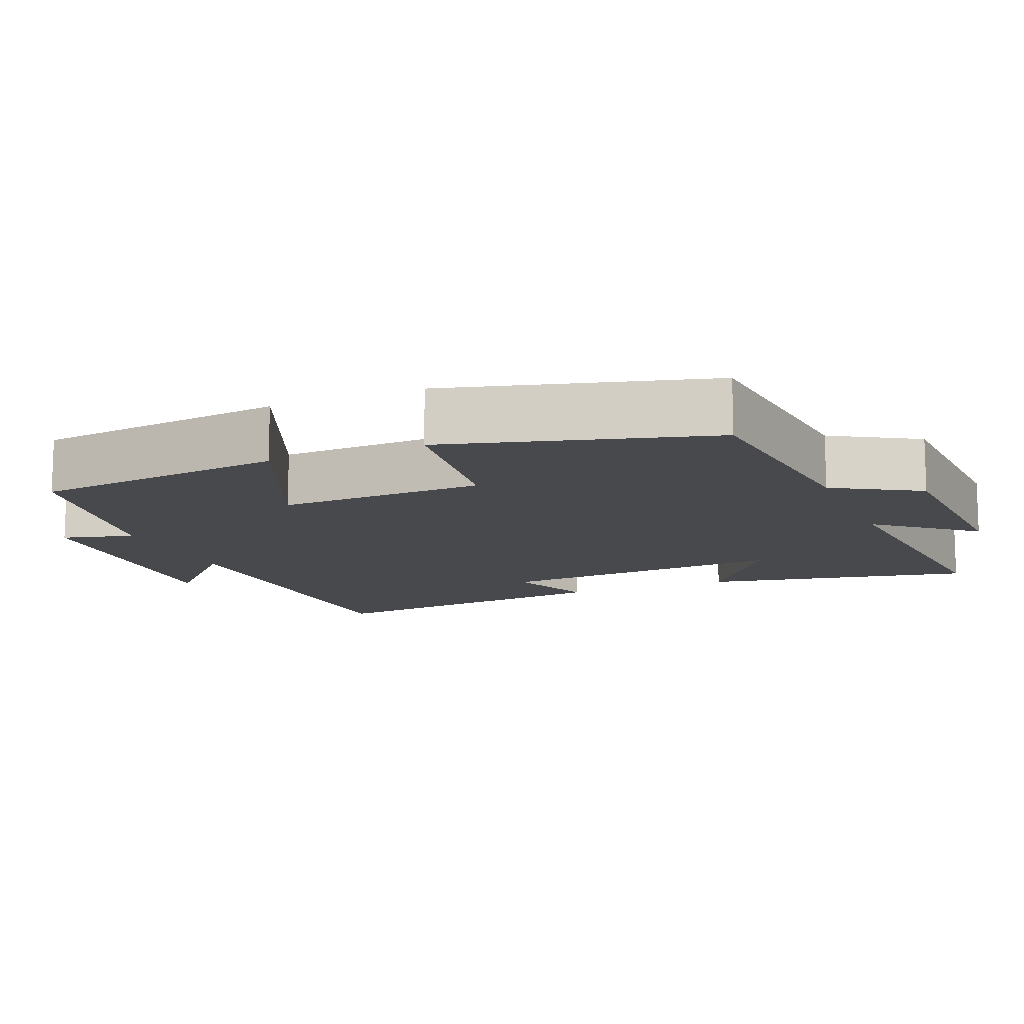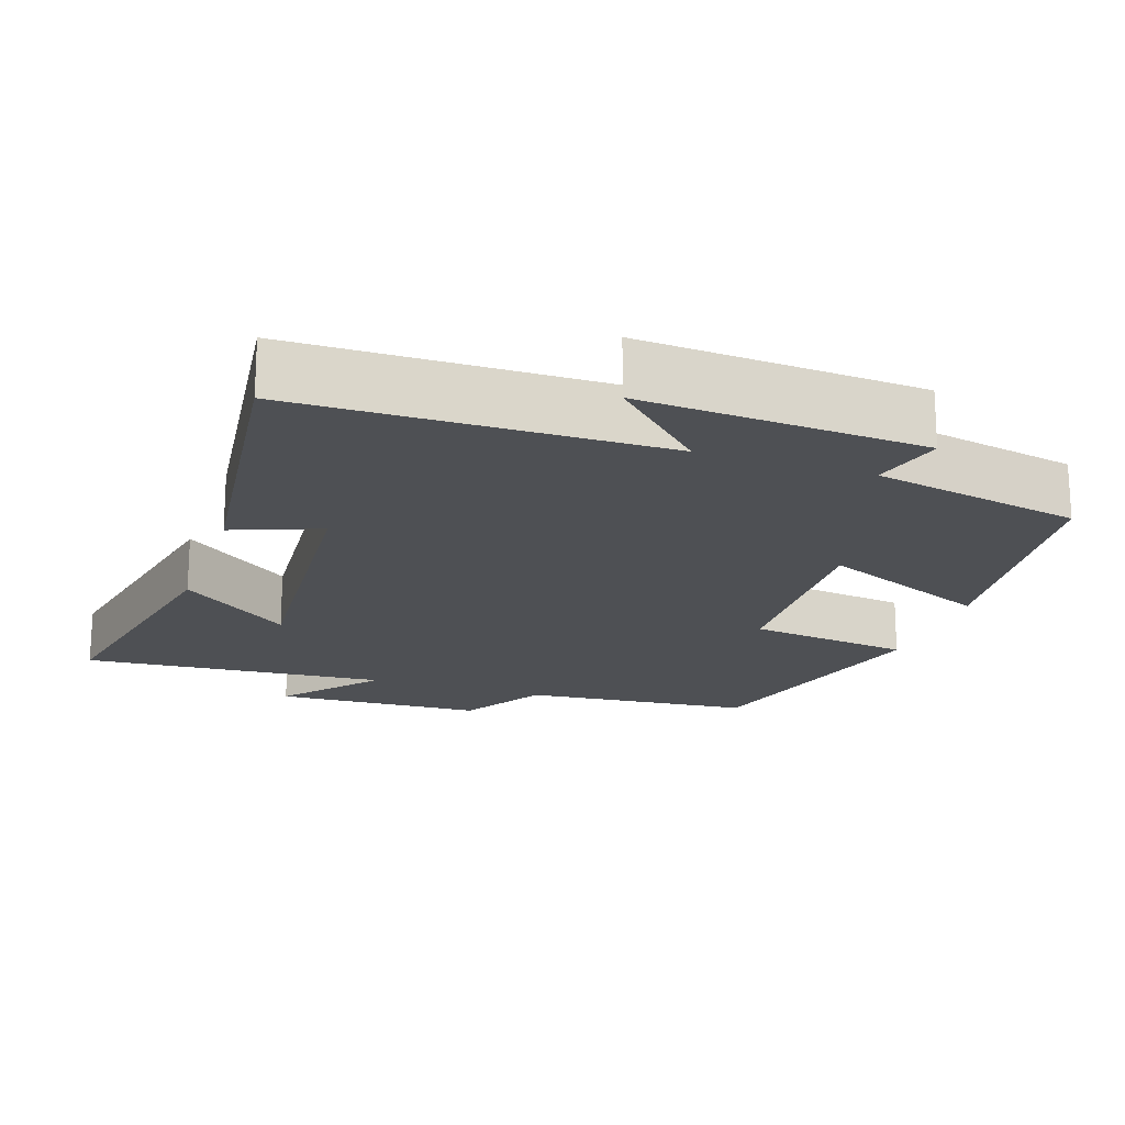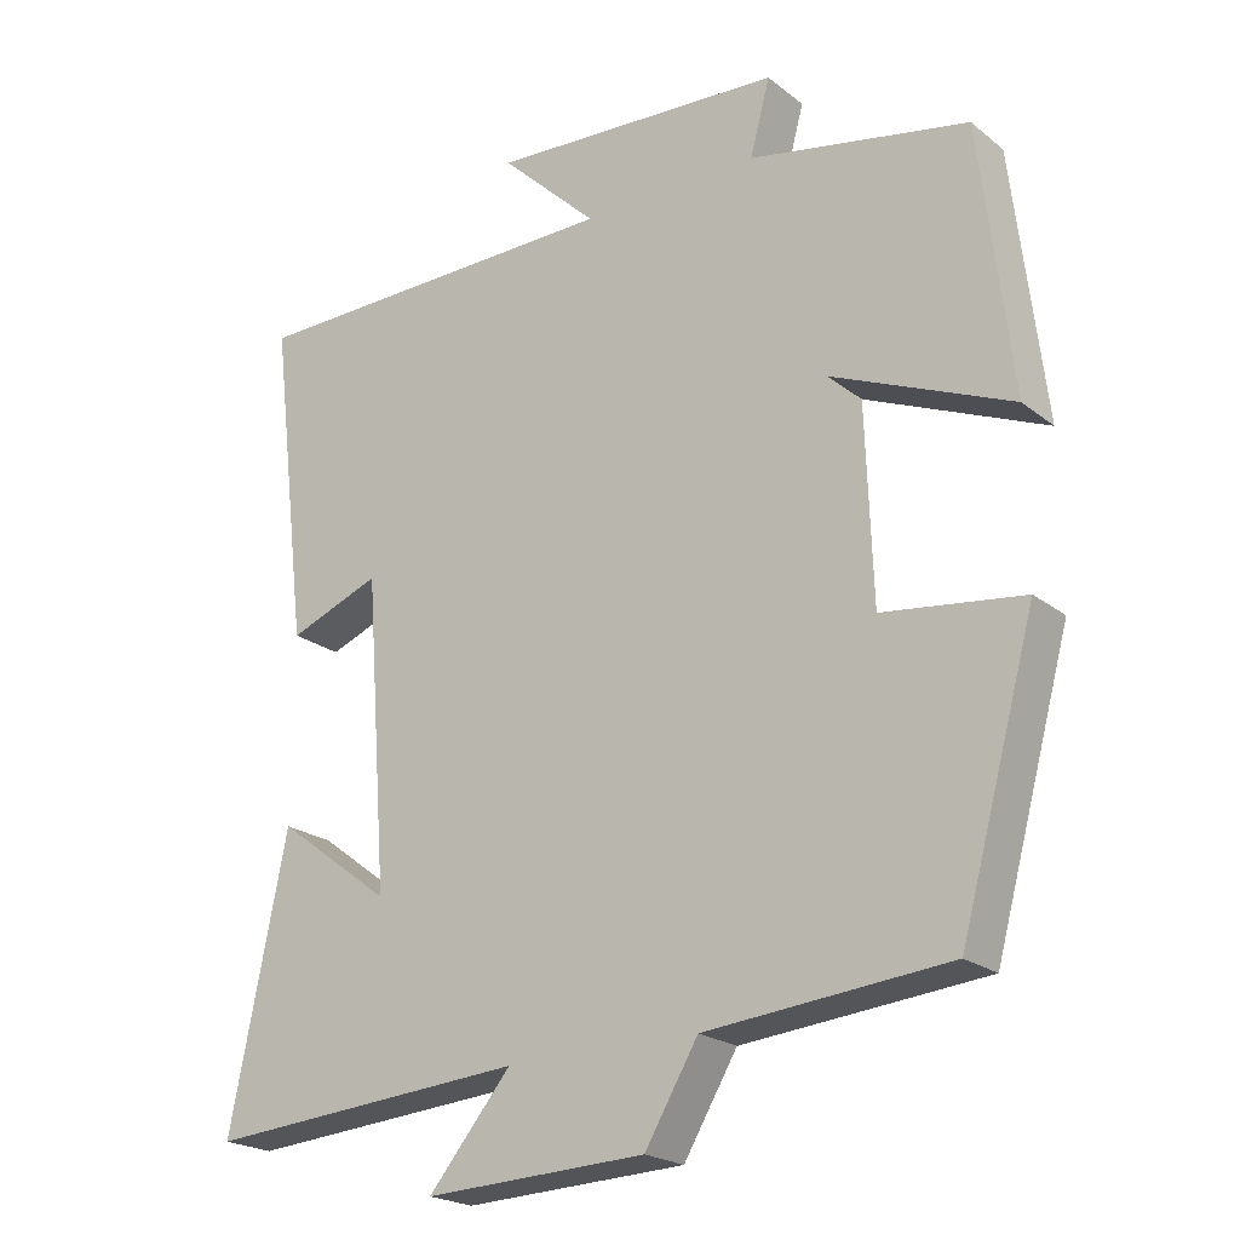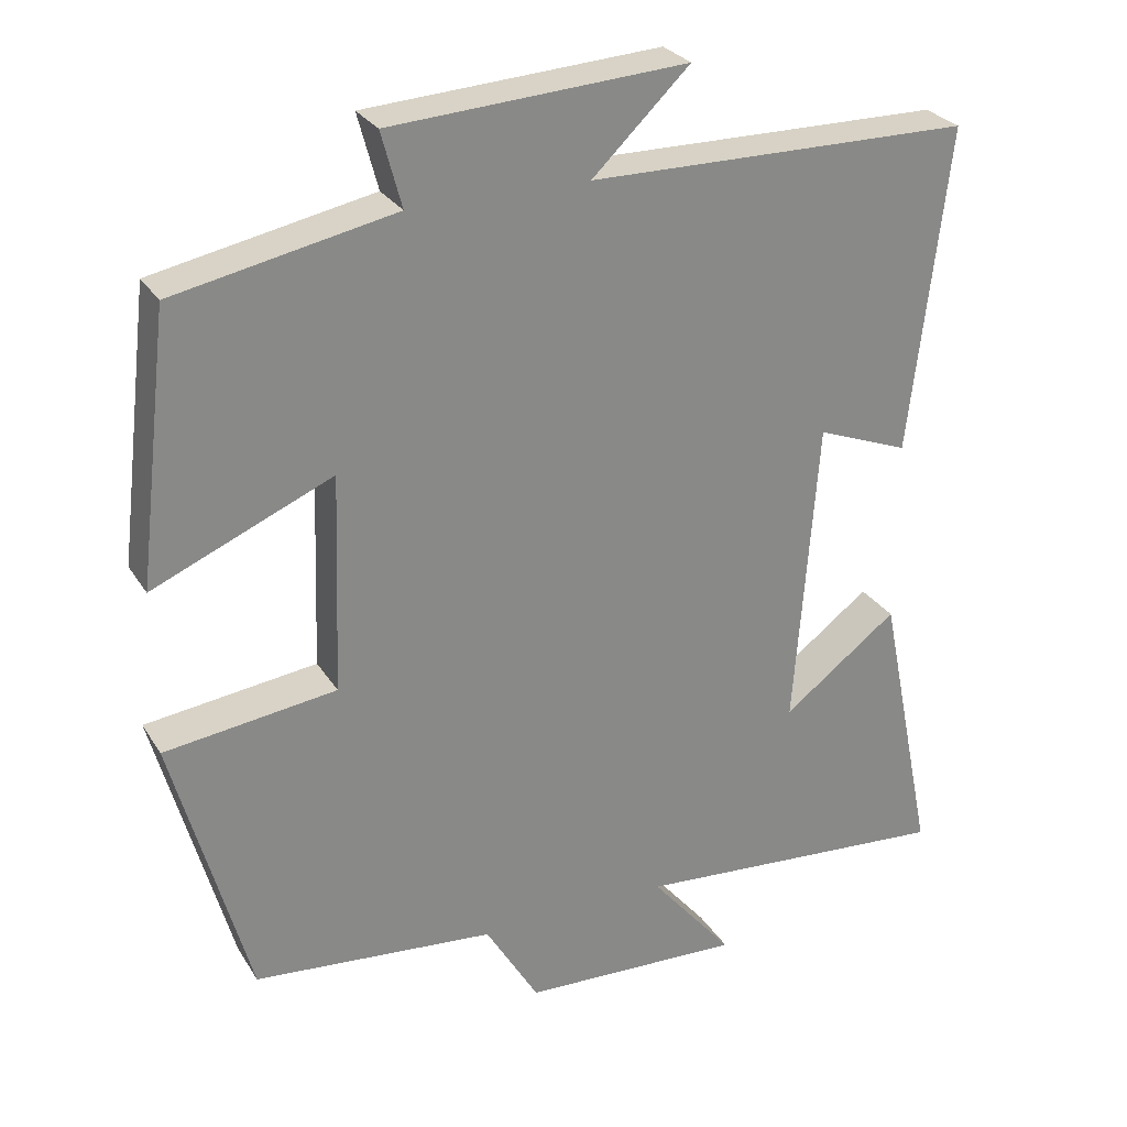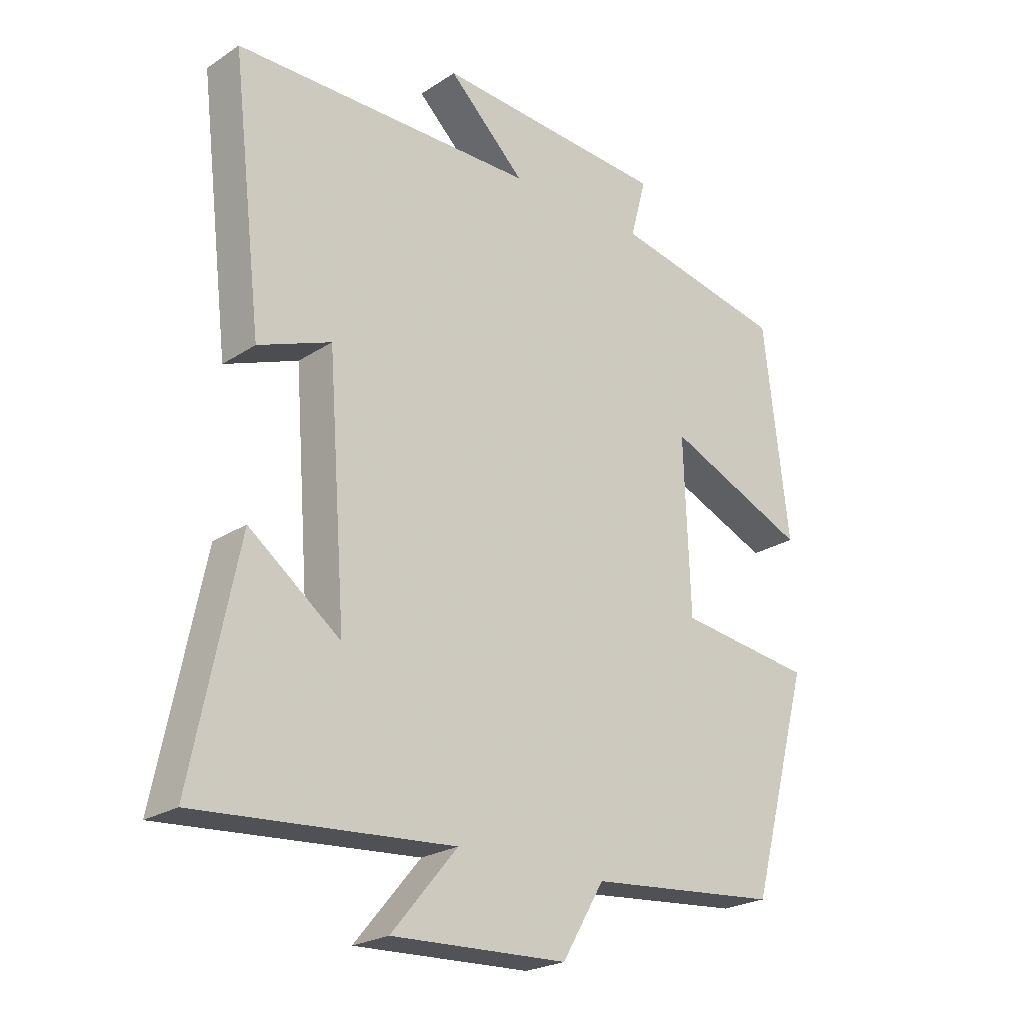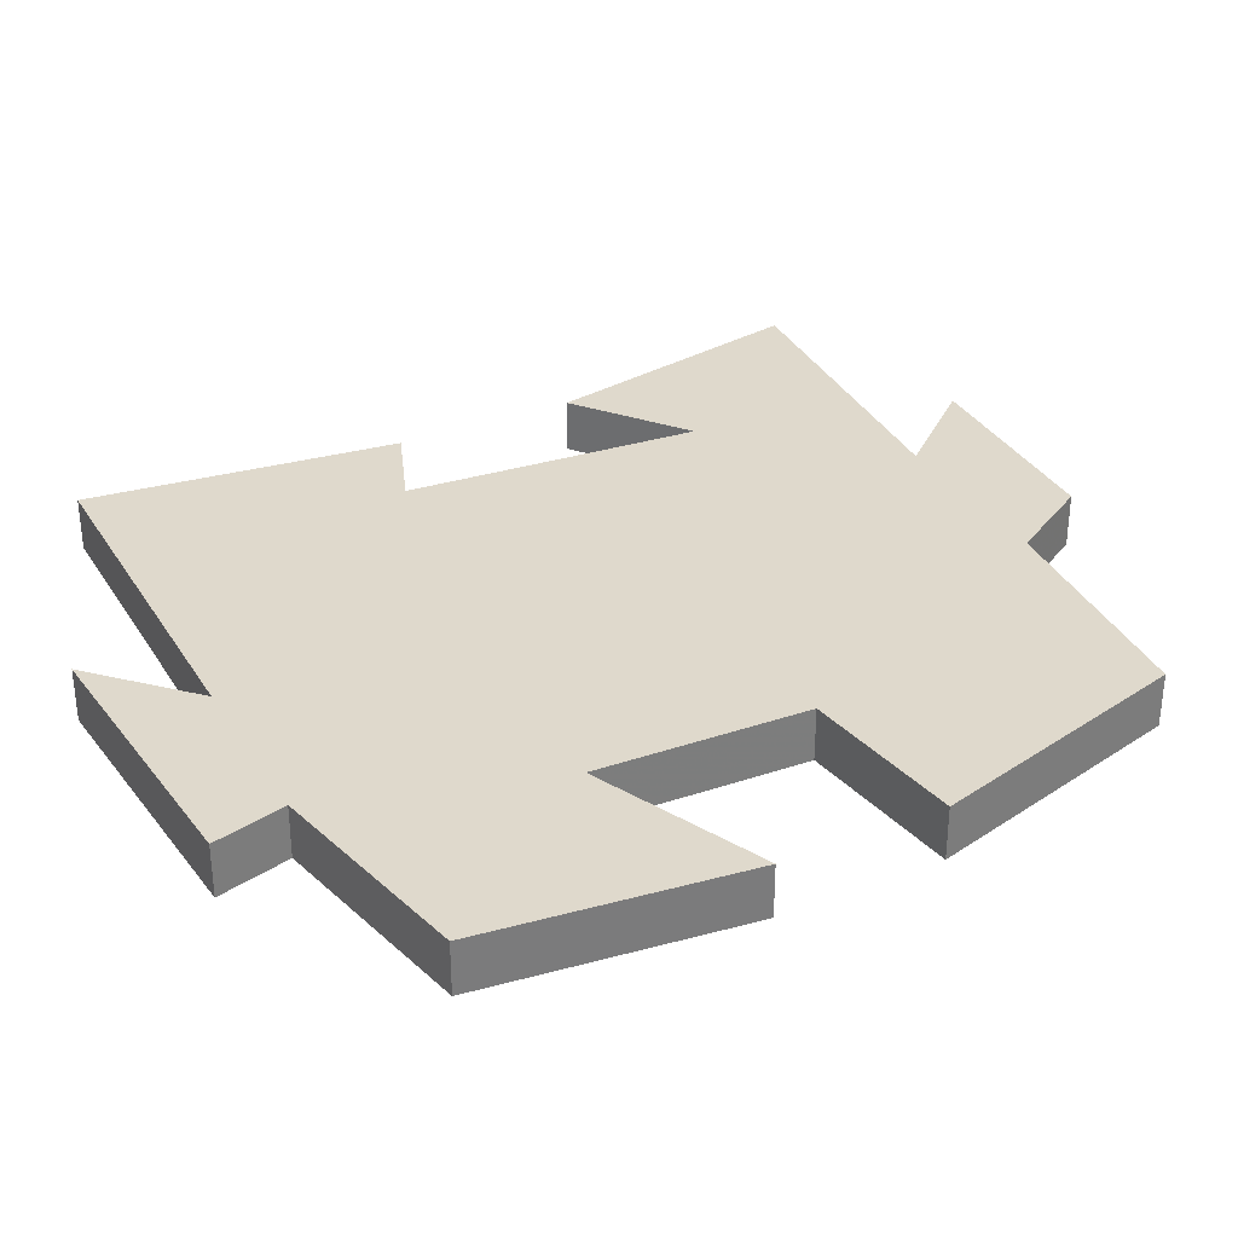
<metadata>
{"format":"obj","ext":"obj","renderer":"f3d","projection":"perspective","resolution":1024,"background":"white","views":[{"elev":-12.3,"azim":112.8,"up":"+Y"},{"elev":-19.0,"azim":-18.7,"up":"+Y"},{"elev":-21.7,"azim":36.7,"up":"+Z"},{"elev":27.6,"azim":154.4,"up":"+Z"},{"elev":-23.5,"azim":-42.5,"up":"+Z"},{"elev":32.3,"azim":62.4,"up":"+Y"}]}
</metadata>
<code>
v 0.402 0.07 -0.471
v 0.089 0.07 -0.5
v 0.02 0.07 -0.616
v -0.266 0.07 -0.628
v -0.159 0.07 -0.5
v -0.574 0.07 -0.532
v -0.5 0.07 -0.167
v -0.351 0.07 -0.279
v -0.381 0.07 0.121
v -0.5 0.07 0.075
v -0.55 0.07 0.495
v -0.055 0.07 0.5
v -0.181 0.07 0.621
v 0.201 0.07 0.597
v 0.175 0.07 0.5
v 0.459 0.07 0.443
v 0.5 0.07 0.097
v 0.268 0.07 0.196
v 0.278 0.07 -0.086
v 0.5 0.07 -0.115
v 0.402 0 -0.471
v 0.089 0 -0.5
v 0.02 0 -0.616
v -0.266 0 -0.628
v -0.159 0 -0.5
v -0.574 0 -0.532
v -0.5 0 -0.167
v -0.351 0 -0.279
v -0.381 0 0.121
v -0.5 0 0.075
v -0.55 0 0.495
v -0.055 0 0.5
v -0.181 0 0.621
v 0.201 0 0.597
v 0.175 0 0.5
v 0.459 0 0.443
v 0.5 0 0.097
v 0.268 0 0.196
v 0.278 0 -0.086
v 0.5 0 -0.115
f 19 20 1 2
f 18 19 2 3
f 15 16 17 18
f 15 18 3
f 12 13 14 15
f 9 10 11 12
f 8 9 12 15
f 5 6 7 8
f 5 8 15 3
f 3 4 5
f 22 21 40 39
f 23 22 39 38
f 38 37 36 35
f 23 38 35
f 35 34 33 32
f 32 31 30 29
f 35 32 29 28
f 28 27 26 25
f 23 35 28 25
f 25 24 23
f 1 21 22 2
f 2 22 23 3
f 3 23 24 4
f 4 24 25 5
f 5 25 26 6
f 6 26 27 7
f 7 27 28 8
f 8 28 29 9
f 9 29 30 10
f 10 30 31 11
f 11 31 32 12
f 12 32 33 13
f 13 33 34 14
f 14 34 35 15
f 15 35 36 16
f 16 36 37 17
f 17 37 38 18
f 18 38 39 19
f 19 39 40 20
f 20 40 21 1

</code>
